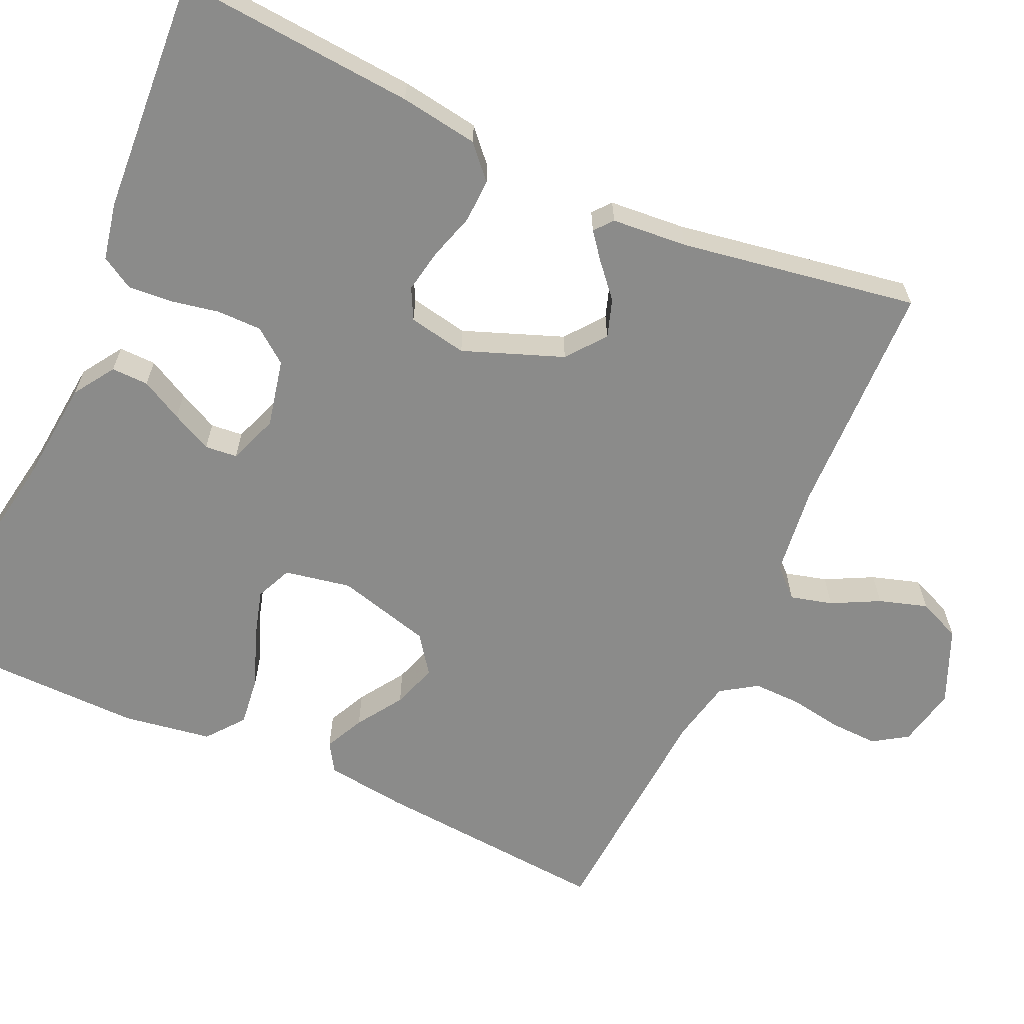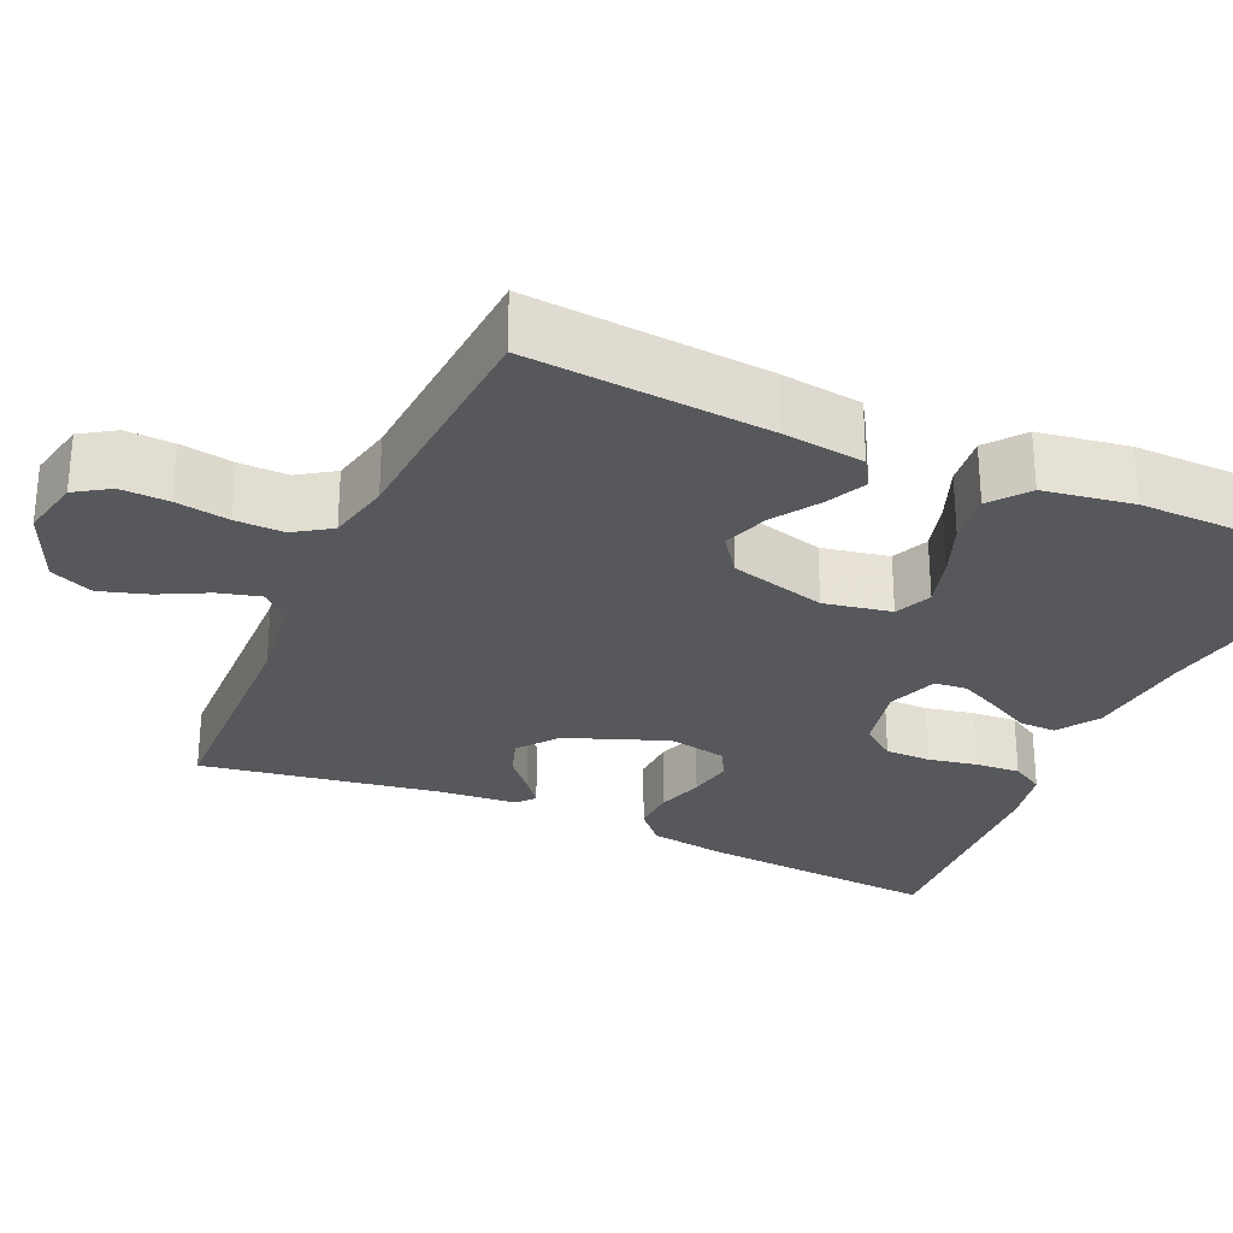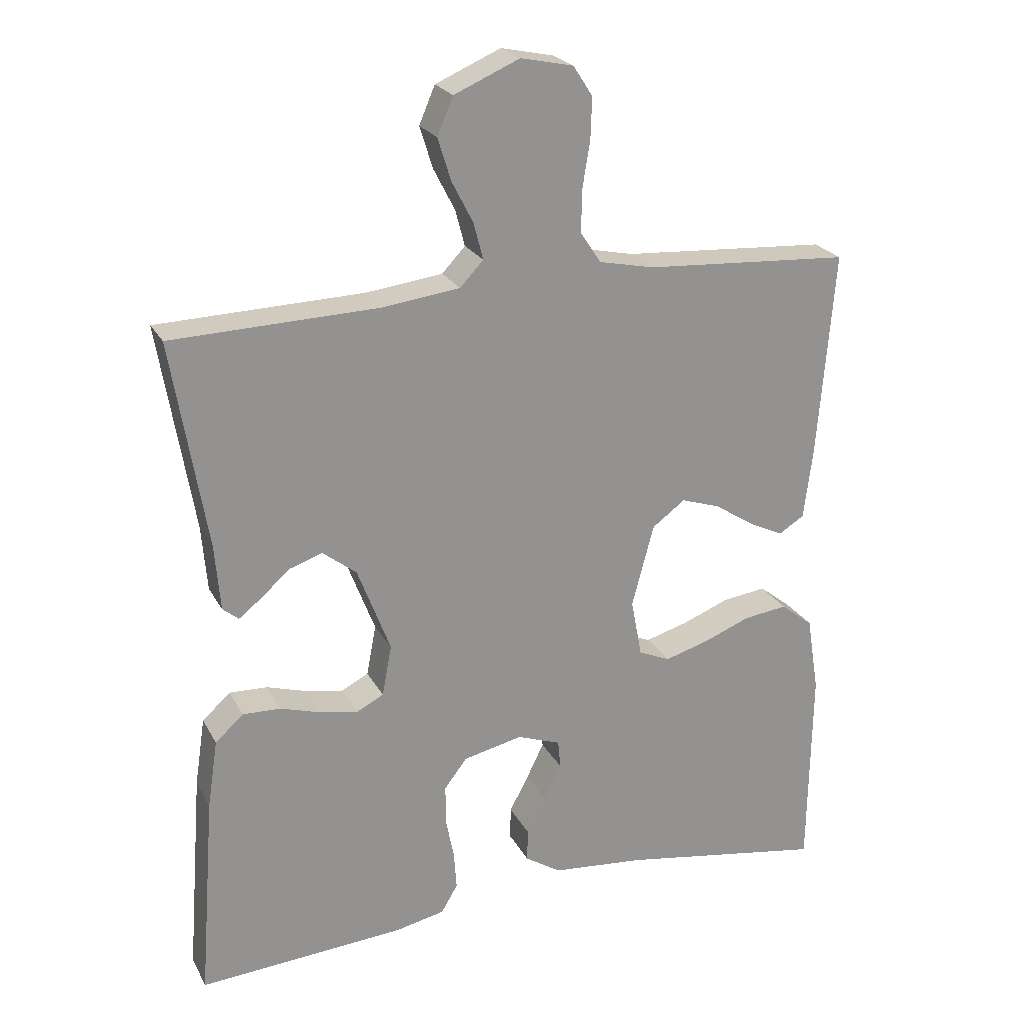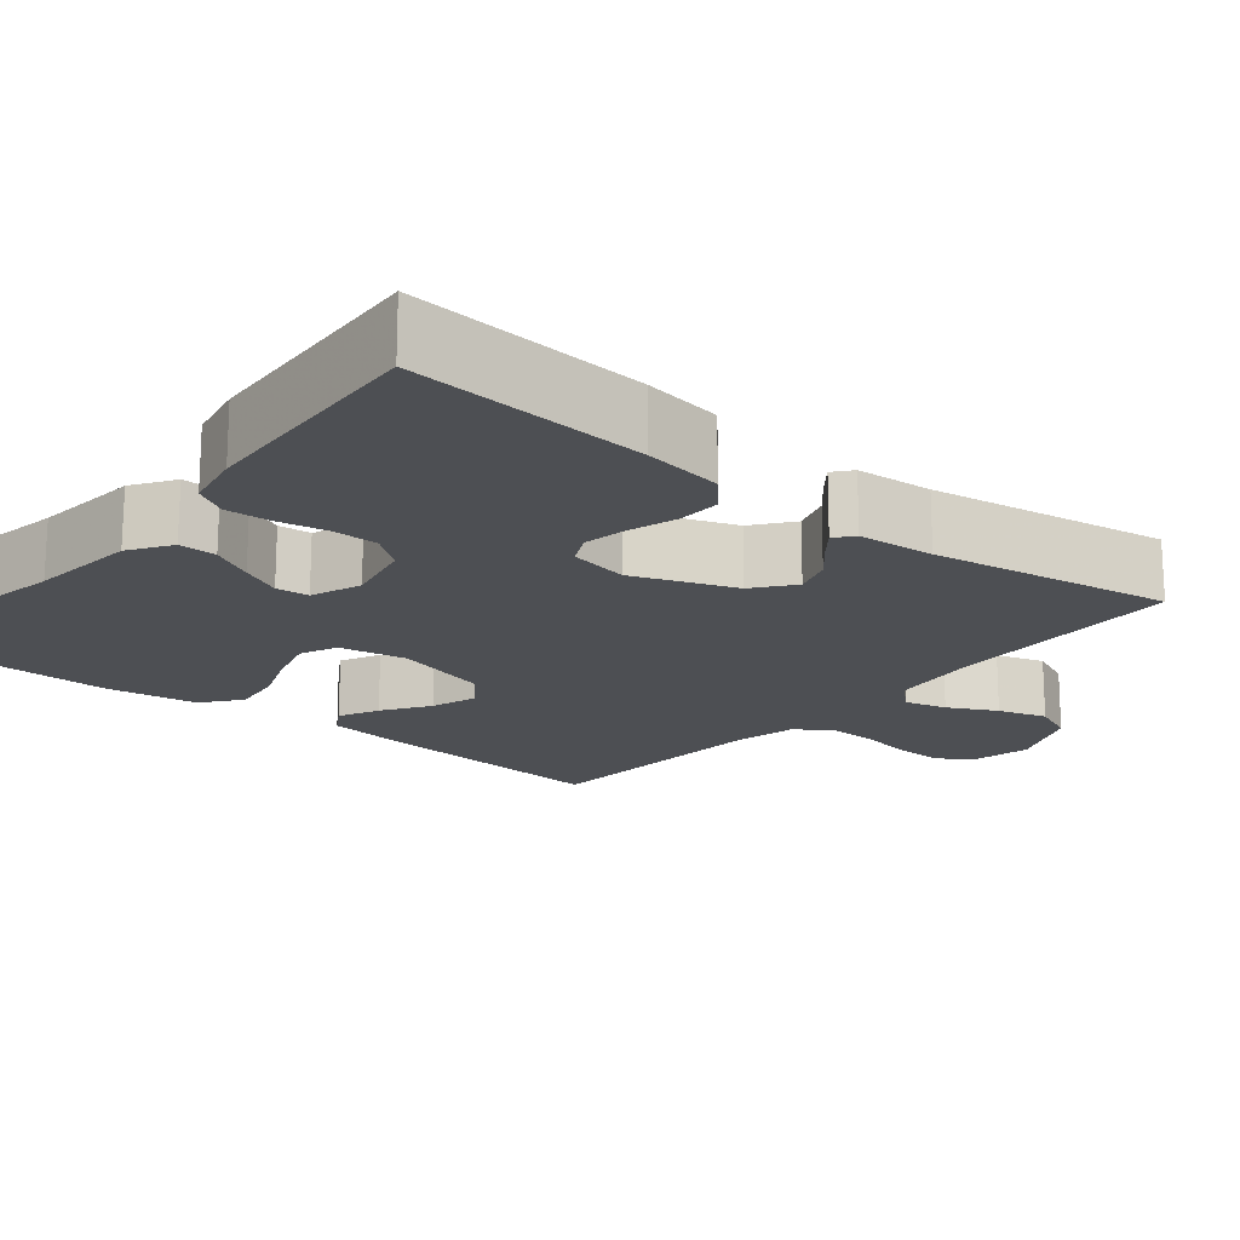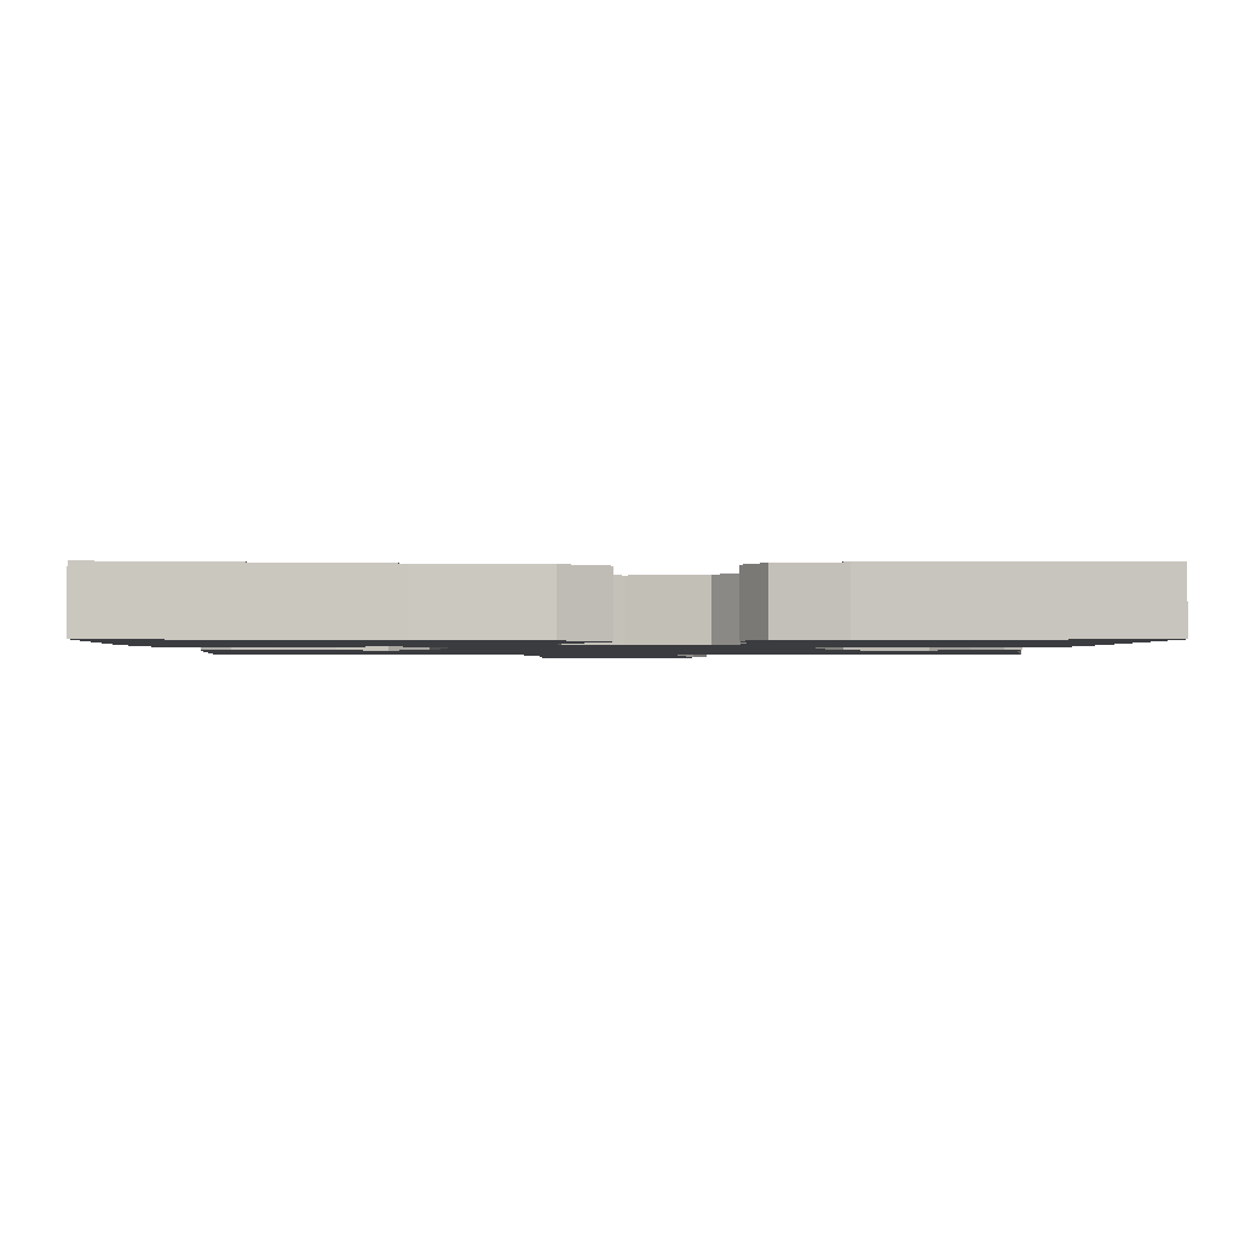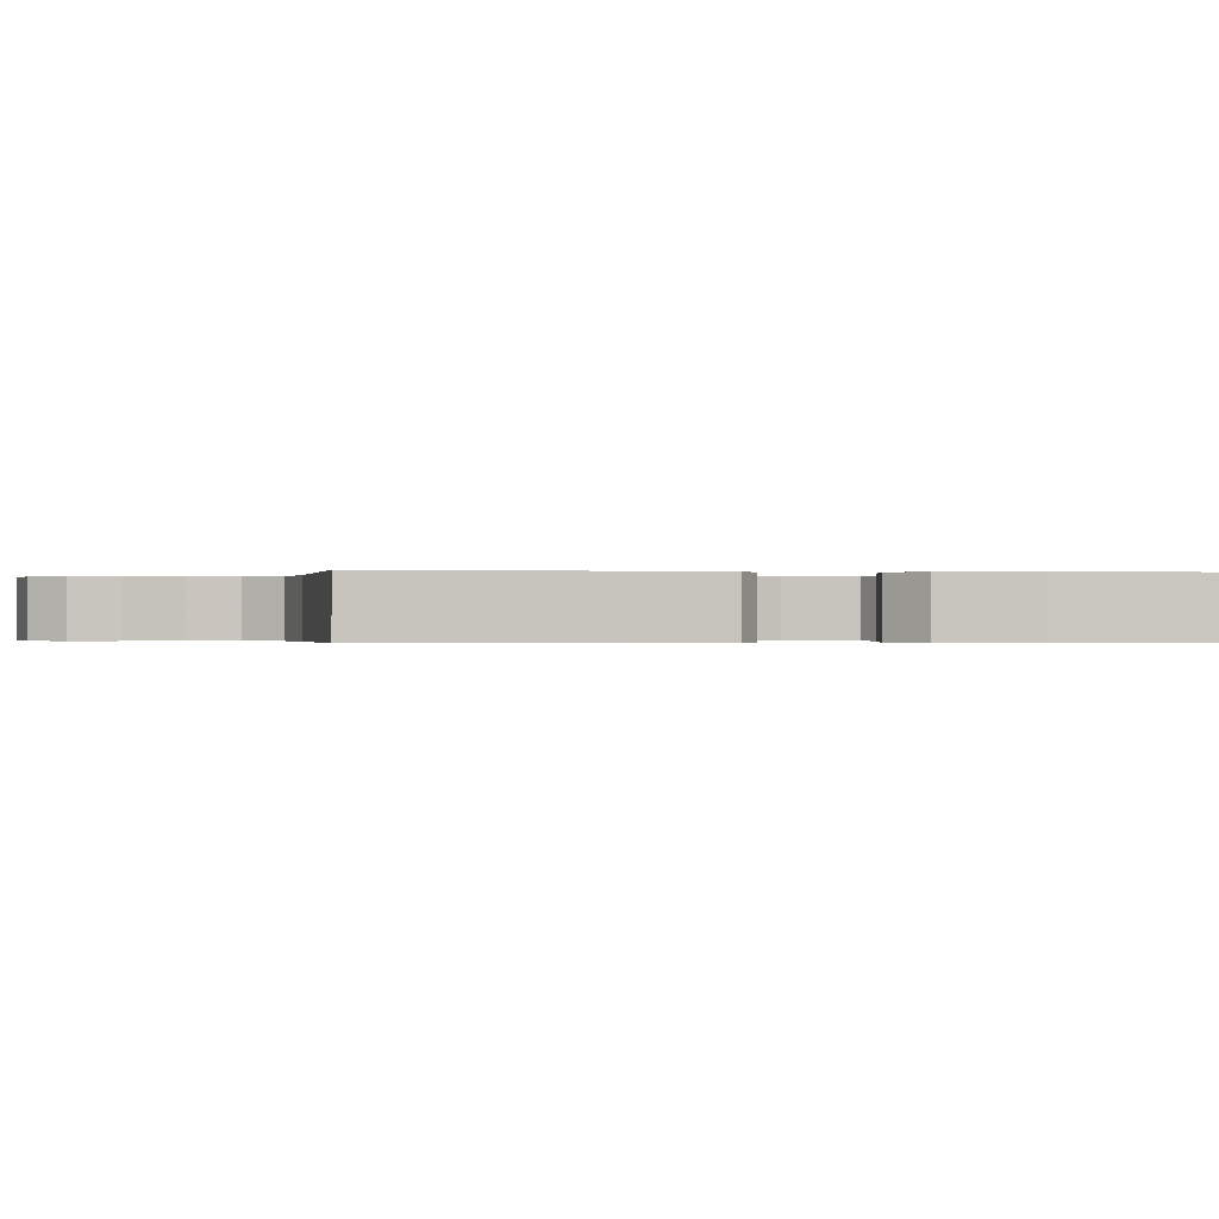
<metadata>
{"format":"obj","ext":"obj","renderer":"f3d","projection":"perspective","resolution":1024,"background":"white","views":[{"elev":-63.7,"azim":-114.5,"up":"+Y"},{"elev":-28.2,"azim":65.8,"up":"+Y"},{"elev":23.3,"azim":-22.0,"up":"+Z"},{"elev":-17.9,"azim":-129.7,"up":"+Y"},{"elev":-1.5,"azim":179.5,"up":"+Y"},{"elev":-0.3,"azim":82.1,"up":"+Y"}]}
</metadata>
<code>
v 0.5 0.07 -0.5
v 0.2 0.07 -0.45
v 0.065 0.07 -0.437
v 0.013 0.07 -0.403
v 0.014 0.07 -0.356
v 0.042 0.07 -0.303
v 0.067 0.07 -0.252
v 0.063 0.07 -0.211
v 0 0.07 -0.188
v -0.086 0.07 -0.207
v -0.119 0.07 -0.25
v -0.119 0.07 -0.307
v -0.107 0.07 -0.368
v -0.103 0.07 -0.424
v -0.127 0.07 -0.465
v -0.2 0.07 -0.48
v -0.5 0.07 -0.5
v -0.477 0.07 -0.2
v -0.462 0.07 -0.101
v -0.421 0.07 -0.064
v -0.366 0.07 -0.066
v -0.307 0.07 -0.084
v -0.252 0.07 -0.094
v -0.213 0.07 -0.074
v -0.199 0.07 0
v -0.247 0.07 0.126
v -0.296 0.07 0.164
v -0.344 0.07 0.148
v -0.386 0.07 0.111
v -0.419 0.07 0.085
v -0.442 0.07 0.104
v -0.45 0.07 0.2
v -0.5 0.07 0.5
v -0.2 0.07 0.509
v -0.088 0.07 0.523
v -0.054 0.07 0.559
v -0.068 0.07 0.612
v -0.099 0.07 0.672
v -0.118 0.07 0.733
v -0.095 0.07 0.787
v 0 0.07 0.828
v 0.076 0.07 0.812
v 0.104 0.07 0.769
v 0.102 0.07 0.709
v 0.091 0.07 0.642
v 0.09 0.07 0.581
v 0.12 0.07 0.536
v 0.2 0.07 0.519
v 0.5 0.07 0.5
v 0.476 0.07 0.2
v 0.463 0.07 0.097
v 0.426 0.07 0.074
v 0.376 0.07 0.098
v 0.318 0.07 0.136
v 0.261 0.07 0.155
v 0.213 0.07 0.12
v 0.181 0.07 0
v 0.197 0.07 -0.084
v 0.243 0.07 -0.104
v 0.306 0.07 -0.086
v 0.375 0.07 -0.059
v 0.439 0.07 -0.051
v 0.486 0.07 -0.088
v 0.504 0.07 -0.2
v 0.5 0 -0.5
v 0.2 0 -0.45
v 0.065 0 -0.437
v 0.013 0 -0.403
v 0.014 0 -0.356
v 0.042 0 -0.303
v 0.067 0 -0.252
v 0.063 0 -0.211
v 0 0 -0.188
v -0.086 0 -0.207
v -0.119 0 -0.25
v -0.119 0 -0.307
v -0.107 0 -0.368
v -0.103 0 -0.424
v -0.127 0 -0.465
v -0.2 0 -0.48
v -0.5 0 -0.5
v -0.477 0 -0.2
v -0.462 0 -0.101
v -0.421 0 -0.064
v -0.366 0 -0.066
v -0.307 0 -0.084
v -0.252 0 -0.094
v -0.213 0 -0.074
v -0.199 0 0
v -0.247 0 0.126
v -0.296 0 0.164
v -0.344 0 0.148
v -0.386 0 0.111
v -0.419 0 0.085
v -0.442 0 0.104
v -0.45 0 0.2
v -0.5 0 0.5
v -0.2 0 0.509
v -0.088 0 0.523
v -0.054 0 0.559
v -0.068 0 0.612
v -0.099 0 0.672
v -0.118 0 0.733
v -0.095 0 0.787
v 0 0 0.828
v 0.076 0 0.812
v 0.104 0 0.769
v 0.102 0 0.709
v 0.091 0 0.642
v 0.09 0 0.581
v 0.12 0 0.536
v 0.2 0 0.519
v 0.5 0 0.5
v 0.476 0 0.2
v 0.463 0 0.097
v 0.426 0 0.074
v 0.376 0 0.098
v 0.318 0 0.136
v 0.261 0 0.155
v 0.213 0 0.12
v 0.181 0 0
v 0.197 0 -0.084
v 0.243 0 -0.104
v 0.306 0 -0.086
v 0.375 0 -0.059
v 0.439 0 -0.051
v 0.486 0 -0.088
v 0.504 0 -0.2
f 63 64 1 2
f 60 61 62 63
f 59 60 63 2
f 58 59 2 3
f 57 58 3 4
f 56 57 4
f 51 52 53 54
f 51 54 55
f 48 49 50 51
f 47 48 51 55
f 46 47 55 56
f 42 43 44 45
f 42 45 46
f 41 42 46
f 37 38 39 40
f 36 37 40 41
f 32 33 34
f 32 34 35
f 31 32 35
f 28 29 30 31
f 28 31 35 36
f 19 20 21 22
f 19 22 23
f 18 19 23
f 17 18 23
f 16 17 23 24
f 12 13 14 15
f 11 12 15 16
f 4 5 6
f 4 6 7
f 56 4 7
f 36 41 46 56
f 27 28 36
f 26 27 36 56
f 25 26 56
f 11 16 24 25
f 10 11 25
f 9 10 25 56
f 8 9 56
f 7 8 56
f 66 65 128 127
f 127 126 125 124
f 66 127 124 123
f 67 66 123 122
f 68 67 122 121
f 68 121 120
f 118 117 116 115
f 119 118 115
f 115 114 113 112
f 119 115 112 111
f 120 119 111 110
f 109 108 107 106
f 110 109 106
f 110 106 105
f 104 103 102 101
f 105 104 101 100
f 98 97 96
f 99 98 96
f 99 96 95
f 95 94 93 92
f 100 99 95 92
f 86 85 84 83
f 87 86 83
f 87 83 82
f 87 82 81
f 88 87 81 80
f 79 78 77 76
f 80 79 76 75
f 70 69 68
f 71 70 68
f 71 68 120
f 120 110 105 100
f 100 92 91
f 120 100 91 90
f 120 90 89
f 89 88 80 75
f 89 75 74
f 120 89 74 73
f 120 73 72
f 120 72 71
f 1 65 66 2
f 2 66 67 3
f 3 67 68 4
f 4 68 69 5
f 5 69 70 6
f 6 70 71 7
f 7 71 72 8
f 8 72 73 9
f 9 73 74 10
f 10 74 75 11
f 11 75 76 12
f 12 76 77 13
f 13 77 78 14
f 14 78 79 15
f 15 79 80 16
f 16 80 81 17
f 17 81 82 18
f 18 82 83 19
f 19 83 84 20
f 20 84 85 21
f 21 85 86 22
f 22 86 87 23
f 23 87 88 24
f 24 88 89 25
f 25 89 90 26
f 26 90 91 27
f 27 91 92 28
f 28 92 93 29
f 29 93 94 30
f 30 94 95 31
f 31 95 96 32
f 32 96 97 33
f 33 97 98 34
f 34 98 99 35
f 35 99 100 36
f 36 100 101 37
f 37 101 102 38
f 38 102 103 39
f 39 103 104 40
f 40 104 105 41
f 41 105 106 42
f 42 106 107 43
f 43 107 108 44
f 44 108 109 45
f 45 109 110 46
f 46 110 111 47
f 47 111 112 48
f 48 112 113 49
f 49 113 114 50
f 50 114 115 51
f 51 115 116 52
f 52 116 117 53
f 53 117 118 54
f 54 118 119 55
f 55 119 120 56
f 56 120 121 57
f 57 121 122 58
f 58 122 123 59
f 59 123 124 60
f 60 124 125 61
f 61 125 126 62
f 62 126 127 63
f 63 127 128 64
f 64 128 65 1

</code>
